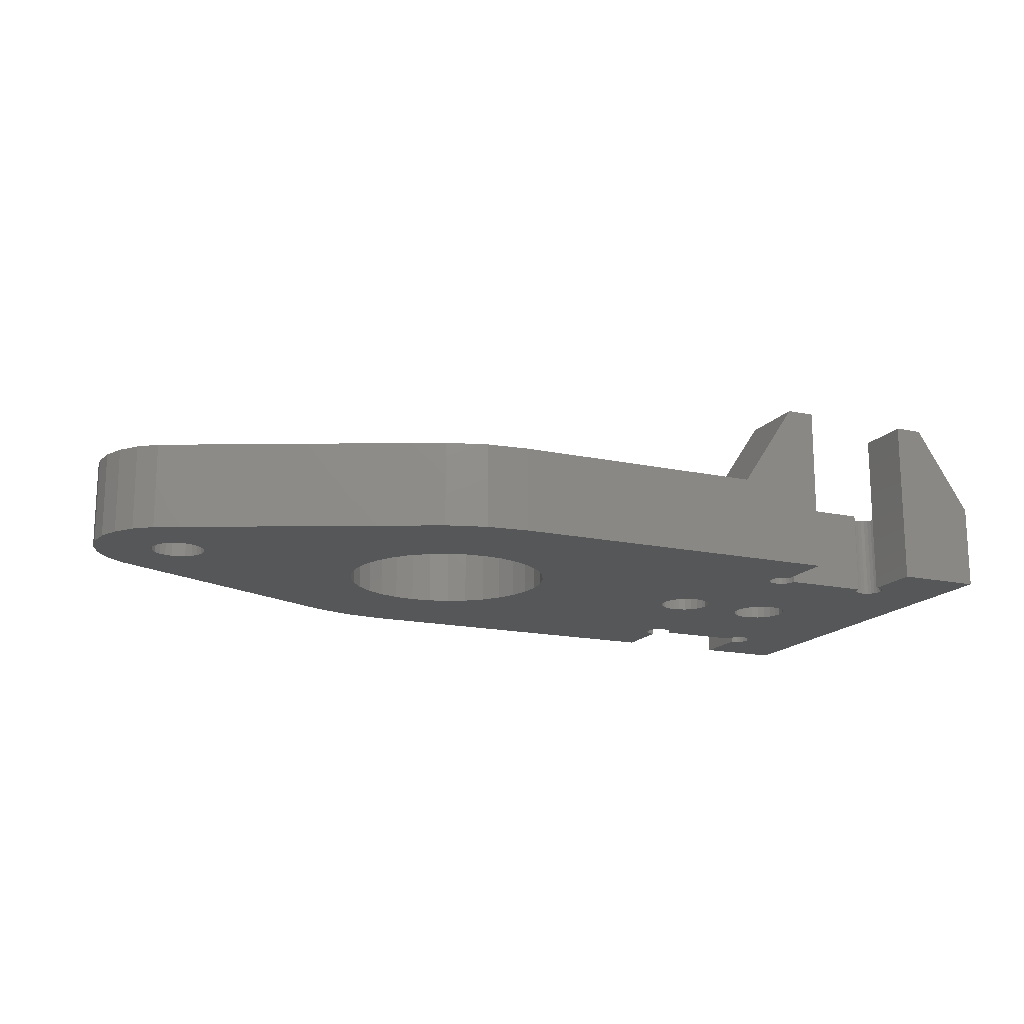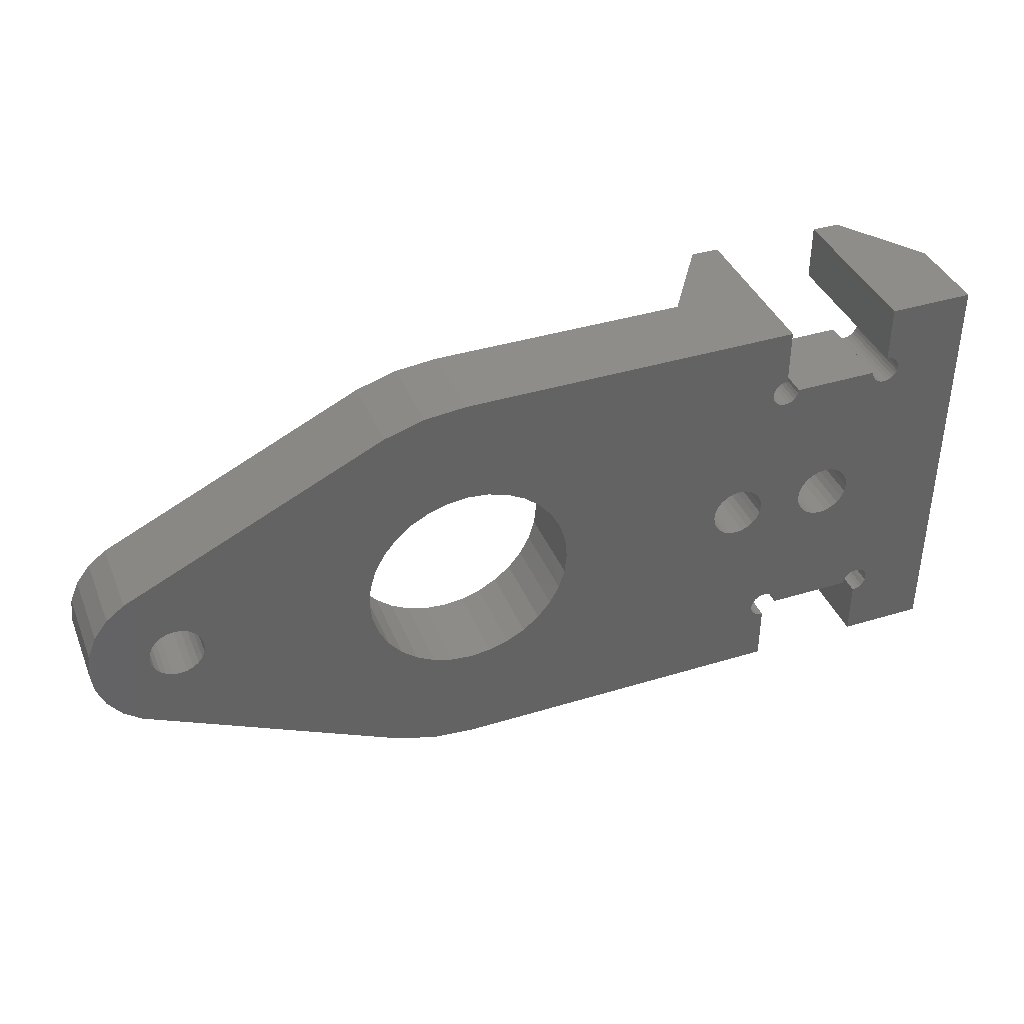
<metadata>
{"format":"stl","ext":"stl","renderer":"f3d","projection":"perspective","resolution":1024,"background":"white","views":[{"elev":-16.3,"azim":155.9,"up":"+Z"},{"elev":39.0,"azim":159.0,"up":"+Y"}]}
</metadata>
<code>
# stl→obj: 420 verts, 852 faces
v -16.48 4.871 0
v -16.5 -5 0
v -16.5 5 0
v -16.48 -4.871 0
v -16.43 4.75 0
v -16.43 -4.75 0
v -16.35 4.646 0
v -16.35 -4.646 0
v -16.25 -4.567 0
v -16.25 4.567 0
v -16.13 4.517 0
v -16.13 -4.517 0
v -16 4.5 0
v -16 -4.5 0
v -15.87 4.517 0
v -15.87 -4.517 0
v -15.75 4.567 0
v -15.75 -4.567 0
v -15.65 4.646 0
v -15.65 -4.646 0
v -15.57 4.75 0
v -15.57 -4.75 0
v -15.52 4.871 0
v -15.52 -4.871 0
v -15.5 5 0
v -15.5 -5 0
v -15 1.225e-16 0
v -14.97 0.2588 0
v -14.87 0.5 0
v -12.5 5 0
v -14.71 0.7071 0
v -14.5 0.866 0
v -14.26 0.9659 0
v -14 1 0
v -13.74 0.9659 0
v -13.5 0.866 0
v -13.29 0.7071 0
v -13.13 0.5 0
v -13.03 0.2588 0
v -13 0 0
v 0 7.5 0
v -12 5.5 0
v -12 7.5 0
v -11.87 5.483 0
v -11.75 5.433 0
v -11.65 5.354 0
v -11.57 5.25 0
v -11.52 5.129 0
v -11.5 5 0
v -10.98 0.8227 0
v -11.17 0.6718 0
v -11.32 0.475 0
v -11.42 0.2459 0
v -11.45 -1.067e-30 0
v -11.5 -5 0
v -10.75 0.9176 0
v -10.5 0.95 0
v -10.25 0.9176 0
v -10.03 0.8227 0
v -9.828 0.6718 0
v -9.677 0.475 0
v -9.582 0.2459 0
v -9.55 1.163e-16 0
v -3.076 2.056 0
v -3.418 1.416 0
v -3.629 0.7218 0
v -3.7 9.022e-16 0
v -2.616 2.616 0
v -2.056 3.076 0
v -1.416 3.418 0
v -0.7218 3.629 0
v 6.756e-16 3.7 0
v 1.463 7.356 0
v 0.7218 3.629 0
v 1.416 3.418 0
v 2.056 3.076 0
v 2.87 6.929 0
v 2.616 2.616 0
v 3.076 2.056 0
v 12 2.598 0
v 3.418 1.416 0
v 3.629 0.7218 0
v 3.7 -4.491e-16 0
v 9.828 0.6718 0
v 9.677 0.475 0
v 9.582 0.2459 0
v 9.55 0 0
v 10.03 0.8227 0
v 10.25 0.9176 0
v 10.5 0.95 0
v 10.75 0.9176 0
v 10.98 0.8227 0
v 11.17 0.6718 0
v 11.32 0.475 0
v 11.42 0.2459 0
v 11.45 -1.163e-16 0
v 12 -2.598 0
v 12.62 -2.121 0
v 12.62 2.121 0
v 13.1 1.5 0
v 13.1 -1.5 0
v 13.4 0.7765 0
v 13.4 -0.7765 0
v 13.5 0 0
v -11.87 -5.483 0
v -12 -7.5 0
v -12 -5.5 0
v 0 -7.5 0
v -11.75 -5.433 0
v -11.65 -5.354 0
v -11.57 -5.25 0
v -11.52 -5.129 0
v -10.97 -0.8227 0
v -11.17 -0.6718 0
v -11.32 -0.475 0
v -11.42 -0.2459 0
v -10.75 -0.9176 0
v -10.5 -0.95 0
v -10.25 -0.9176 0
v -10.03 -0.8227 0
v -9.828 -0.6718 0
v -9.677 -0.475 0
v -9.582 -0.2459 0
v -3.076 -2.056 0
v -3.418 -1.416 0
v -3.629 -0.7218 0
v -2.616 -2.616 0
v -2.056 -3.076 0
v -1.416 -3.418 0
v -0.7218 -3.629 0
v -2.225e-16 -3.7 0
v 0.7218 -3.629 0
v 1.463 -7.356 0
v 1.416 -3.418 0
v 2.056 -3.076 0
v 2.87 -6.929 0
v 2.616 -2.616 0
v 3.076 -2.056 0
v 3.418 -1.416 0
v 3.629 -0.7218 0
v 9.828 -0.6718 0
v 9.677 -0.475 0
v 9.582 -0.2459 0
v 10.03 -0.8227 0
v 10.25 -0.9176 0
v 10.5 -0.95 0
v 10.75 -0.9176 0
v 10.97 -0.8227 0
v 11.17 -0.6718 0
v 11.32 -0.475 0
v 11.42 -0.2459 0
v -14.87 -0.5 0
v -12.5 -5 0
v -14.97 -0.2588 0
v -14.71 -0.7071 0
v -14.5 -0.866 0
v -14.26 -0.9659 0
v -14 -1 0
v -13.74 -0.9659 0
v -13.5 -0.866 0
v -13.29 -0.7071 0
v -13.13 -0.5 0
v -13.03 -0.2588 0
v -12.48 4.871 0
v -12.48 -4.871 0
v -12.43 4.75 0
v -12.43 -4.75 0
v -12.35 4.646 0
v -12.35 -4.646 0
v -12.25 -4.567 0
v -12.25 4.567 0
v -12.13 4.517 0
v -12.13 -4.517 0
v -12 -4.5 0
v -12 4.5 0
v -11.87 4.517 0
v -11.87 -4.517 0
v -11.75 4.567 0
v -11.75 -4.567 0
v -11.65 4.646 0
v -11.65 -4.646 0
v -11.57 4.75 0
v -11.57 -4.75 0
v -11.52 4.871 0
v -11.52 -4.871 0
v -19 7.5 0
v -16.48 5.129 0
v -19 -7.5 0
v -16 7.5 0
v -16.43 5.25 0
v -16.35 5.354 0
v -16.25 5.433 0
v -16.13 5.483 0
v -16 5.5 0
v -16.48 -5.129 0
v -16 -7.5 0
v -16.43 -5.25 0
v -16.35 -5.354 0
v -16.25 -5.433 0
v -16.13 -5.483 0
v -16 -5.5 0
v -15.5 5 3
v -12.5 5 3
v -15.52 4.871 3
v -15.57 4.75 3
v -15.65 4.646 3
v -15.75 4.567 3
v -15.87 4.517 3
v -16 4.5 3
v -16.13 4.517 3
v -16.25 4.567 3
v -16.35 4.646 3
v -16.43 4.75 3
v -16.48 4.871 3
v -16.5 5 3
v -16.5 5 6
v -16.48 5.129 6
v -16.43 5.25 6
v -16.35 5.354 6
v -16.25 5.433 6
v -16.13 5.483 6
v -16 5.5 6
v -16 7.5 6
v -19 7.5 3
v -17 7.5 6
v -19 -5 3
v -19 -7.5 3
v -19 5 3
v -16 -7.5 6
v -17 -7.5 6
v -16 -5.5 6
v -16.13 -5.483 6
v -16.25 -5.433 6
v -16.35 -5.354 6
v -16.43 -5.25 6
v -16.48 -5.129 6
v -16.5 -5 6
v -16.5 -5 3
v -16.48 -4.871 3
v -16.43 -4.75 3
v -16.35 -4.646 3
v -16.25 -4.567 3
v -16.13 -4.517 3
v -16 -4.5 3
v -15.87 -4.517 3
v -15.75 -4.567 3
v -15.65 -4.646 3
v -15.57 -4.75 3
v -15.52 -4.871 3
v -15.5 -5 3
v -12.5 -5 3
v -12.48 -4.871 3
v -12.43 -4.75 3
v -12.35 -4.646 3
v -12.25 -4.567 3
v -12.13 -4.517 3
v -12 -4.5 3
v -11.87 -4.517 3
v -11.75 -4.567 3
v -11.65 -4.646 3
v -11.57 -4.75 3
v -11.52 -4.871 3
v -11.5 -5 3
v -11.5 -5 6
v -11.52 -5.129 6
v -11.57 -5.25 6
v -11.65 -5.354 6
v -11.75 -5.433 6
v -11.87 -5.483 6
v -12 -5.5 6
v -12 -7.5 6
v 0 -7.5 3
v -9 -7.5 3
v -11 -7.5 6
v 1.463 -7.356 3
v 2.87 -6.929 3
v 12 -2.598 3
v 12.62 -2.121 3
v 13.1 -1.5 3
v 13.4 -0.7765 3
v 13.5 0 3
v 13.4 0.7765 3
v 13.1 1.5 3
v 12.62 2.121 3
v 12 2.598 3
v 2.87 6.929 3
v 1.463 7.356 3
v 0 7.5 3
v -9 7.5 3
v -12 7.5 6
v -11 7.5 6
v -12 5.5 6
v -11.87 5.483 6
v -11.75 5.433 6
v -11.65 5.354 6
v -11.57 5.25 6
v -11.52 5.129 6
v -11.5 5 3
v -11.5 5 6
v -11.52 4.871 3
v -11.57 4.75 3
v -11.65 4.646 3
v -11.75 4.567 3
v -11.87 4.517 3
v -12 4.5 3
v -12.13 4.517 3
v -12.25 4.567 3
v -12.35 4.646 3
v -12.43 4.75 3
v -12.48 4.871 3
v -14.26 -0.9659 3
v -14 -1 3
v -14.5 -0.866 3
v -14.71 -0.7071 3
v -14.87 -0.5 3
v -14.97 -0.2588 3
v -15 1.225e-16 3
v -14.97 0.2588 3
v -14.87 0.5 3
v -14.71 0.7071 3
v -14.5 0.866 3
v -14.26 0.9659 3
v -14 1 3
v -13.74 0.9659 3
v -13.5 0.866 3
v -13.29 0.7071 3
v -13.13 0.5 3
v -13.03 0.2588 3
v -13 0 3
v -13.03 -0.2588 3
v -13.13 -0.5 3
v -13.29 -0.7071 3
v -13.5 -0.866 3
v -13.74 -0.9659 3
v 9.582 -0.2459 3
v 9.55 0 3
v 9.582 0.2459 3
v 9.677 0.475 3
v 9.828 0.6718 3
v 10.03 0.8227 3
v 10.25 0.9176 3
v 10.5 0.95 3
v 10.75 0.9176 3
v 10.98 0.8227 3
v 11.17 0.6718 3
v 11.32 0.475 3
v 11.42 0.2459 3
v 11.45 -1.163e-16 3
v 11.42 -0.2459 3
v 11.32 -0.475 3
v 11.17 -0.6718 3
v 10.97 -0.8227 3
v 10.75 -0.9176 3
v 10.5 -0.95 3
v 10.25 -0.9176 3
v 10.03 -0.8227 3
v 9.828 -0.6718 3
v 9.677 -0.475 3
v -17 5 6
v -11 5 6
v -9 5 3
v -11 -5 6
v -17 -5 6
v -9 -5 3
v -2.225e-16 -3.7 3
v 0.7218 -3.629 3
v -0.7218 -3.629 3
v -1.416 -3.418 3
v -2.056 -3.076 3
v -2.616 -2.616 3
v -3.076 -2.056 3
v -3.418 -1.416 3
v -3.629 -0.7218 3
v -3.7 9.022e-16 3
v -3.629 0.7218 3
v -3.418 1.416 3
v -3.076 2.056 3
v -2.616 2.616 3
v -2.056 3.076 3
v -1.416 3.418 3
v -0.7218 3.629 3
v 6.756e-16 3.7 3
v 0.7218 3.629 3
v 1.416 3.418 3
v 2.056 3.076 3
v 2.616 2.616 3
v 3.076 2.056 3
v 3.418 1.416 3
v 3.629 0.7218 3
v 3.7 -4.491e-16 3
v 3.629 -0.7218 3
v 3.418 -1.416 3
v 3.076 -2.056 3
v 2.616 -2.616 3
v 2.056 -3.076 3
v 1.416 -3.418 3
v -11.42 -0.2459 3
v -11.45 -1.067e-30 3
v -11.32 -0.475 3
v -11.17 -0.6718 3
v -10.97 -0.8227 3
v -10.75 -0.9176 3
v -10.5 -0.95 3
v -10.25 -0.9176 3
v -10.03 -0.8227 3
v -9.828 -0.6718 3
v -9.677 -0.475 3
v -9.582 -0.2459 3
v -9.55 1.163e-16 3
v -11.32 0.475 3
v -11.42 0.2459 3
v -11.17 0.6718 3
v -10.98 0.8227 3
v -10.75 0.9176 3
v -10.5 0.95 3
v -10.25 0.9176 3
v -10.03 0.8227 3
v -9.828 0.6718 3
v -9.677 0.475 3
v -9.582 0.2459 3
f 1 2 3
f 2 1 4
f 4 1 5
f 4 5 6
f 6 5 7
f 6 7 8
f 8 7 9
f 9 7 10
f 9 10 11
f 9 11 12
f 12 11 13
f 12 13 14
f 14 13 15
f 14 15 16
f 16 15 17
f 16 17 18
f 18 17 19
f 18 19 20
f 20 19 21
f 20 21 22
f 22 21 23
f 22 23 24
f 24 23 25
f 24 25 26
f 26 25 27
f 27 25 28
f 28 25 29
f 29 25 30
f 29 30 31
f 31 30 32
f 32 30 33
f 33 30 34
f 34 30 35
f 35 30 36
f 36 30 37
f 37 30 38
f 38 30 39
f 39 30 40
f 41 42 43
f 42 41 44
f 44 41 45
f 45 41 46
f 46 41 47
f 47 41 48
f 48 41 49
f 49 41 50
f 49 50 51
f 49 51 52
f 49 52 53
f 49 53 54
f 49 54 55
f 50 41 56
f 56 41 57
f 57 41 58
f 58 41 59
f 59 41 60
f 60 41 61
f 61 41 62
f 62 41 63
f 63 41 64
f 63 64 65
f 63 65 66
f 63 66 67
f 64 41 68
f 68 41 69
f 69 41 70
f 70 41 71
f 71 41 72
f 72 41 73
f 72 73 74
f 74 73 75
f 75 73 76
f 76 73 77
f 76 77 78
f 78 77 79
f 79 77 80
f 79 80 81
f 81 80 82
f 82 80 83
f 83 80 84
f 83 84 85
f 83 85 86
f 83 86 87
f 84 80 88
f 88 80 89
f 89 80 90
f 90 80 91
f 91 80 92
f 92 80 93
f 93 80 94
f 94 80 95
f 95 80 96
f 96 80 97
f 97 80 98
f 98 80 99
f 98 99 100
f 98 100 101
f 101 100 102
f 101 102 103
f 103 102 104
f 105 106 107
f 106 105 108
f 108 105 109
f 108 109 110
f 108 110 111
f 108 111 112
f 108 112 55
f 108 55 113
f 113 55 114
f 114 55 115
f 115 55 116
f 116 55 54
f 108 113 117
f 108 117 118
f 108 118 119
f 108 119 120
f 108 120 121
f 108 121 122
f 108 122 123
f 108 123 63
f 108 63 124
f 124 63 125
f 125 63 126
f 126 63 67
f 108 124 127
f 108 127 128
f 108 128 129
f 108 129 130
f 108 130 131
f 108 131 132
f 108 132 133
f 133 132 134
f 133 134 135
f 133 135 136
f 136 135 137
f 136 137 138
f 136 138 97
f 97 138 139
f 97 139 140
f 97 140 83
f 97 83 141
f 141 83 142
f 142 83 143
f 143 83 87
f 97 141 144
f 97 144 145
f 97 145 146
f 97 146 147
f 97 147 148
f 97 148 149
f 97 149 150
f 97 150 151
f 97 151 96
f 26 152 153
f 152 26 154
f 154 26 27
f 153 152 155
f 153 155 156
f 153 156 157
f 153 157 158
f 153 158 159
f 153 159 160
f 153 160 161
f 153 161 162
f 153 162 163
f 153 163 40
f 153 40 30
f 153 30 164
f 153 164 165
f 165 164 166
f 165 166 167
f 167 166 168
f 167 168 169
f 169 168 170
f 170 168 171
f 170 171 172
f 170 172 173
f 173 172 174
f 174 172 175
f 174 175 176
f 174 176 177
f 177 176 178
f 177 178 179
f 179 178 180
f 179 180 181
f 181 180 182
f 181 182 183
f 183 182 184
f 183 184 185
f 185 184 49
f 185 49 55
f 186 187 188
f 187 186 189
f 188 187 3
f 187 189 190
f 190 189 191
f 191 189 192
f 192 189 193
f 193 189 194
f 188 195 196
f 195 188 2
f 2 188 3
f 196 195 197
f 196 197 198
f 196 198 199
f 196 199 200
f 196 200 201
f 202 30 25
f 30 202 203
f 202 23 204
f 23 202 25
f 204 21 205
f 21 204 23
f 205 19 206
f 19 205 21
f 207 19 17
f 19 207 206
f 208 17 15
f 17 208 207
f 209 15 13
f 15 209 208
f 210 13 11
f 13 210 209
f 211 11 10
f 11 211 210
f 212 10 7
f 10 212 211
f 5 212 7
f 212 5 213
f 1 213 5
f 213 1 214
f 3 214 1
f 214 3 215
f 187 215 3
f 215 187 216
f 216 187 217
f 190 217 187
f 217 190 218
f 191 218 190
f 218 191 219
f 220 191 192
f 191 220 219
f 221 192 193
f 192 221 220
f 222 193 194
f 193 222 221
f 189 222 194
f 222 189 223
f 224 189 186
f 189 224 223
f 223 224 225
f 226 188 227
f 188 226 186
f 186 226 228
f 186 228 224
f 229 188 196
f 188 229 227
f 227 229 230
f 201 229 196
f 229 201 231
f 232 201 200
f 201 232 231
f 233 200 199
f 200 233 232
f 234 199 198
f 199 234 233
f 197 234 198
f 234 197 235
f 195 235 197
f 235 195 236
f 2 236 195
f 236 2 237
f 237 2 238
f 4 238 2
f 238 4 239
f 6 239 4
f 239 6 240
f 8 240 6
f 240 8 241
f 242 8 9
f 8 242 241
f 243 9 12
f 9 243 242
f 244 12 14
f 12 244 243
f 245 14 16
f 14 245 244
f 246 16 18
f 16 246 245
f 247 18 20
f 18 247 246
f 247 22 248
f 22 247 20
f 248 24 249
f 24 248 22
f 249 26 250
f 26 249 24
f 251 26 153
f 26 251 250
f 165 251 153
f 251 165 252
f 167 252 165
f 252 167 253
f 169 253 167
f 253 169 254
f 255 169 170
f 169 255 254
f 256 170 173
f 170 256 255
f 257 173 174
f 173 257 256
f 258 174 177
f 174 258 257
f 259 177 179
f 177 259 258
f 260 179 181
f 179 260 259
f 260 183 261
f 183 260 181
f 261 185 262
f 185 261 183
f 262 55 263
f 55 262 185
f 264 112 265
f 112 264 55
f 55 264 263
f 265 111 266
f 111 265 112
f 266 110 267
f 110 266 111
f 268 110 109
f 110 268 267
f 269 109 105
f 109 269 268
f 270 105 107
f 105 270 269
f 270 106 271
f 106 270 107
f 272 106 108
f 106 272 273
f 106 273 271
f 271 273 274
f 275 108 133
f 108 275 272
f 276 133 136
f 133 276 275
f 277 136 97
f 136 277 276
f 278 97 98
f 97 278 277
f 101 278 98
f 278 101 279
f 103 279 101
f 279 103 280
f 104 280 103
f 280 104 281
f 102 281 104
f 281 102 282
f 100 282 102
f 282 100 283
f 99 283 100
f 283 99 284
f 285 99 80
f 99 285 284
f 286 80 77
f 80 286 285
f 287 77 73
f 77 287 286
f 288 73 41
f 73 288 287
f 43 289 41
f 289 43 290
f 289 290 291
f 288 41 289
f 290 42 292
f 42 290 43
f 293 42 44
f 42 293 292
f 294 44 45
f 44 294 293
f 295 45 46
f 45 295 294
f 295 47 296
f 47 295 46
f 296 48 297
f 48 296 47
f 297 298 299
f 298 297 49
f 49 297 48
f 298 184 300
f 184 298 49
f 300 182 301
f 182 300 184
f 301 180 302
f 180 301 182
f 303 180 178
f 180 303 302
f 304 178 176
f 178 304 303
f 305 176 175
f 176 305 304
f 306 175 172
f 175 306 305
f 307 172 171
f 172 307 306
f 308 171 168
f 171 308 307
f 166 308 168
f 308 166 309
f 164 309 166
f 309 164 310
f 30 310 164
f 310 30 203
f 311 158 157
f 158 311 312
f 313 157 156
f 157 313 311
f 314 156 155
f 156 314 313
f 152 314 155
f 314 152 315
f 154 315 152
f 315 154 316
f 27 316 154
f 316 27 317
f 28 317 27
f 317 28 318
f 29 318 28
f 318 29 319
f 31 319 29
f 319 31 320
f 321 31 32
f 31 321 320
f 322 32 33
f 32 322 321
f 323 33 34
f 33 323 322
f 324 34 35
f 34 324 323
f 325 35 36
f 35 325 324
f 326 36 37
f 36 326 325
f 326 38 327
f 38 326 37
f 327 39 328
f 39 327 38
f 328 40 329
f 40 328 39
f 329 163 330
f 163 329 40
f 330 162 331
f 162 330 163
f 331 161 332
f 161 331 162
f 333 161 160
f 161 333 332
f 334 160 159
f 160 334 333
f 312 159 158
f 159 312 334
f 87 335 143
f 335 87 336
f 86 336 87
f 336 86 337
f 85 337 86
f 337 85 338
f 84 338 85
f 338 84 339
f 340 84 88
f 84 340 339
f 341 88 89
f 88 341 340
f 342 89 90
f 89 342 341
f 343 90 91
f 90 343 342
f 344 91 92
f 91 344 343
f 345 92 93
f 92 345 344
f 345 94 346
f 94 345 93
f 346 95 347
f 95 346 94
f 347 96 348
f 96 347 95
f 348 151 349
f 151 348 96
f 349 150 350
f 150 349 151
f 350 149 351
f 149 350 150
f 352 149 148
f 149 352 351
f 353 148 147
f 148 353 352
f 354 147 146
f 147 354 353
f 355 146 145
f 146 355 354
f 356 145 144
f 145 356 355
f 357 144 141
f 144 357 356
f 142 357 141
f 357 142 358
f 143 358 142
f 358 143 335
f 216 225 359
f 225 216 217
f 225 217 223
f 223 217 218
f 223 218 219
f 223 219 220
f 223 220 221
f 223 221 222
f 216 228 215
f 228 216 359
f 293 290 292
f 290 293 291
f 291 293 294
f 291 294 295
f 291 295 296
f 291 296 297
f 291 297 299
f 291 299 360
f 360 298 361
f 298 360 299
f 274 270 271
f 270 274 269
f 269 274 268
f 268 274 267
f 267 274 266
f 266 274 265
f 265 274 264
f 264 274 362
f 229 363 230
f 363 229 236
f 363 236 237
f 236 229 235
f 235 229 234
f 234 229 233
f 233 229 232
f 232 229 231
f 363 238 226
f 238 363 237
f 264 364 263
f 364 264 362
f 225 228 359
f 228 225 224
f 363 227 230
f 227 363 226
f 364 274 273
f 274 364 362
f 361 291 360
f 291 361 289
f 365 132 131
f 132 365 366
f 367 131 130
f 131 367 365
f 368 130 129
f 130 368 367
f 369 129 128
f 129 369 368
f 370 128 127
f 128 370 369
f 124 370 127
f 370 124 371
f 125 371 124
f 371 125 372
f 126 372 125
f 372 126 373
f 67 373 126
f 373 67 374
f 66 374 67
f 374 66 375
f 65 375 66
f 375 65 376
f 64 376 65
f 376 64 377
f 68 377 64
f 377 68 378
f 379 68 69
f 68 379 378
f 380 69 70
f 69 380 379
f 381 70 71
f 70 381 380
f 382 71 72
f 71 382 381
f 383 72 74
f 72 383 382
f 384 74 75
f 74 384 383
f 385 75 76
f 75 385 384
f 386 76 78
f 76 386 385
f 386 79 387
f 79 386 78
f 387 81 388
f 81 387 79
f 388 82 389
f 82 388 81
f 389 83 390
f 83 389 82
f 390 140 391
f 140 390 83
f 391 139 392
f 139 391 140
f 392 138 393
f 138 392 139
f 393 137 394
f 137 393 138
f 395 137 135
f 137 395 394
f 396 135 134
f 135 396 395
f 366 134 132
f 134 366 396
f 54 397 116
f 397 54 398
f 116 399 115
f 399 116 397
f 115 400 114
f 400 115 399
f 400 113 114
f 113 400 401
f 401 117 113
f 117 401 402
f 402 118 117
f 118 402 403
f 403 119 118
f 119 403 404
f 404 120 119
f 120 404 405
f 405 121 120
f 121 405 406
f 407 121 406
f 121 407 122
f 408 122 407
f 122 408 123
f 409 123 408
f 123 409 63
f 238 228 226
f 228 238 215
f 215 238 239
f 215 239 214
f 214 239 240
f 214 240 213
f 213 240 241
f 213 241 212
f 212 241 242
f 212 242 211
f 211 242 243
f 211 243 210
f 210 243 244
f 210 244 209
f 209 244 245
f 209 245 208
f 208 245 246
f 208 246 207
f 207 246 247
f 207 247 206
f 206 247 248
f 206 248 205
f 205 248 249
f 205 249 204
f 204 249 250
f 204 250 202
f 202 250 317
f 317 250 316
f 316 250 315
f 315 250 251
f 315 251 314
f 314 251 313
f 313 251 311
f 311 251 312
f 312 251 334
f 334 251 333
f 333 251 332
f 332 251 331
f 331 251 330
f 330 251 329
f 202 319 203
f 319 202 318
f 318 202 317
f 203 319 320
f 203 320 321
f 203 321 322
f 203 322 323
f 203 323 324
f 203 324 325
f 203 325 326
f 203 326 327
f 203 327 328
f 203 328 329
f 203 329 251
f 203 251 252
f 203 252 310
f 310 252 253
f 310 253 309
f 309 253 254
f 309 254 308
f 308 254 255
f 308 255 307
f 307 255 256
f 307 256 306
f 306 256 257
f 306 257 305
f 305 257 258
f 305 258 304
f 304 258 259
f 304 259 303
f 303 259 260
f 303 260 302
f 302 260 261
f 302 261 301
f 301 261 262
f 301 262 300
f 300 262 263
f 300 263 298
f 298 263 398
f 398 263 397
f 397 263 399
f 399 263 364
f 399 364 400
f 400 364 401
f 401 364 402
f 402 364 403
f 403 364 404
f 404 364 405
f 405 364 406
f 406 364 407
f 407 364 408
f 408 364 409
f 298 410 361
f 410 298 411
f 411 298 398
f 361 410 412
f 361 412 413
f 361 413 414
f 361 414 415
f 361 415 416
f 361 416 417
f 361 417 418
f 361 418 419
f 361 419 420
f 361 420 409
f 361 409 364
f 272 364 273
f 364 272 361
f 361 272 289
f 289 272 371
f 289 371 372
f 289 372 373
f 289 373 374
f 371 272 370
f 370 272 369
f 369 272 368
f 368 272 367
f 367 272 365
f 365 272 366
f 366 272 275
f 366 275 396
f 396 275 395
f 395 275 276
f 395 276 394
f 394 276 393
f 393 276 277
f 393 277 392
f 392 277 391
f 391 277 390
f 390 277 357
f 390 357 358
f 390 358 335
f 390 335 336
f 357 277 356
f 356 277 355
f 355 277 354
f 354 277 353
f 353 277 352
f 352 277 351
f 351 277 350
f 350 277 349
f 349 277 348
f 289 377 288
f 377 289 376
f 376 289 375
f 375 289 374
f 288 377 378
f 288 378 379
f 288 379 380
f 288 380 381
f 288 381 382
f 288 382 287
f 287 382 383
f 287 383 384
f 287 384 385
f 287 385 286
f 286 385 386
f 286 386 387
f 286 387 285
f 285 387 388
f 285 388 389
f 285 389 390
f 285 390 339
f 339 390 338
f 338 390 337
f 337 390 336
f 285 339 340
f 285 340 341
f 285 341 342
f 285 342 343
f 285 343 344
f 285 344 345
f 285 345 346
f 285 346 347
f 285 347 348
f 285 348 277
f 285 277 278
f 285 278 284
f 284 278 279
f 284 279 283
f 283 279 280
f 283 280 282
f 282 280 281
f 420 63 409
f 63 420 62
f 419 62 420
f 62 419 61
f 418 61 419
f 61 418 60
f 418 59 60
f 59 418 417
f 417 58 59
f 58 417 416
f 416 57 58
f 57 416 415
f 415 56 57
f 56 415 414
f 414 50 56
f 50 414 413
f 413 51 50
f 51 413 412
f 51 410 52
f 410 51 412
f 52 411 53
f 411 52 410
f 53 398 54
f 398 53 411

</code>
